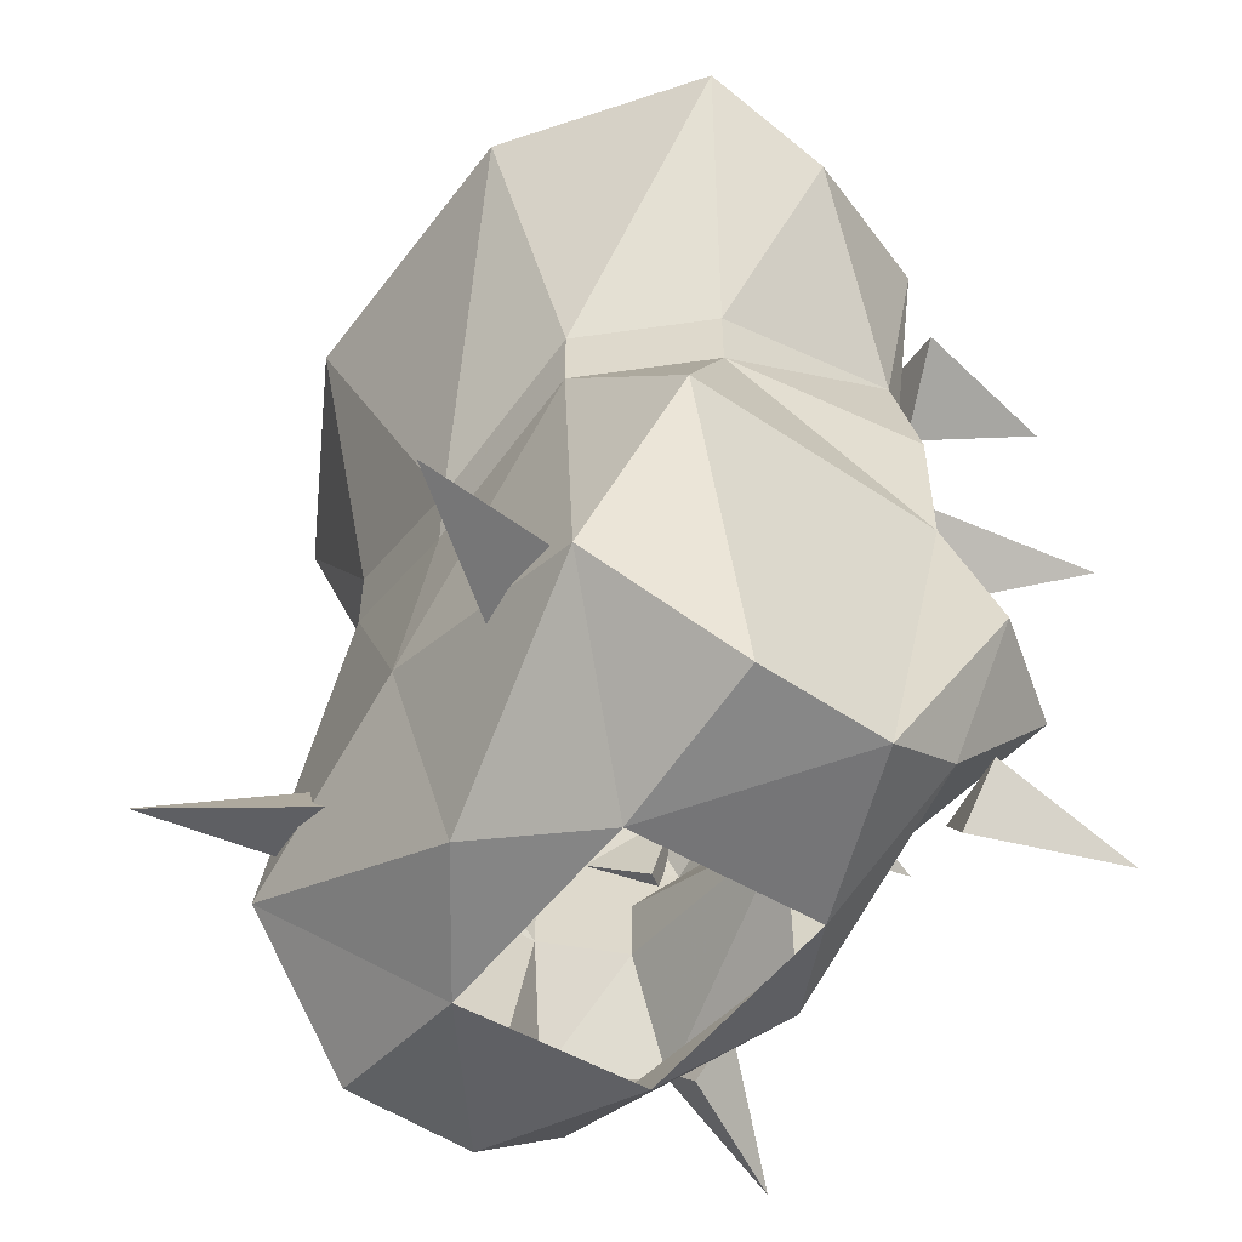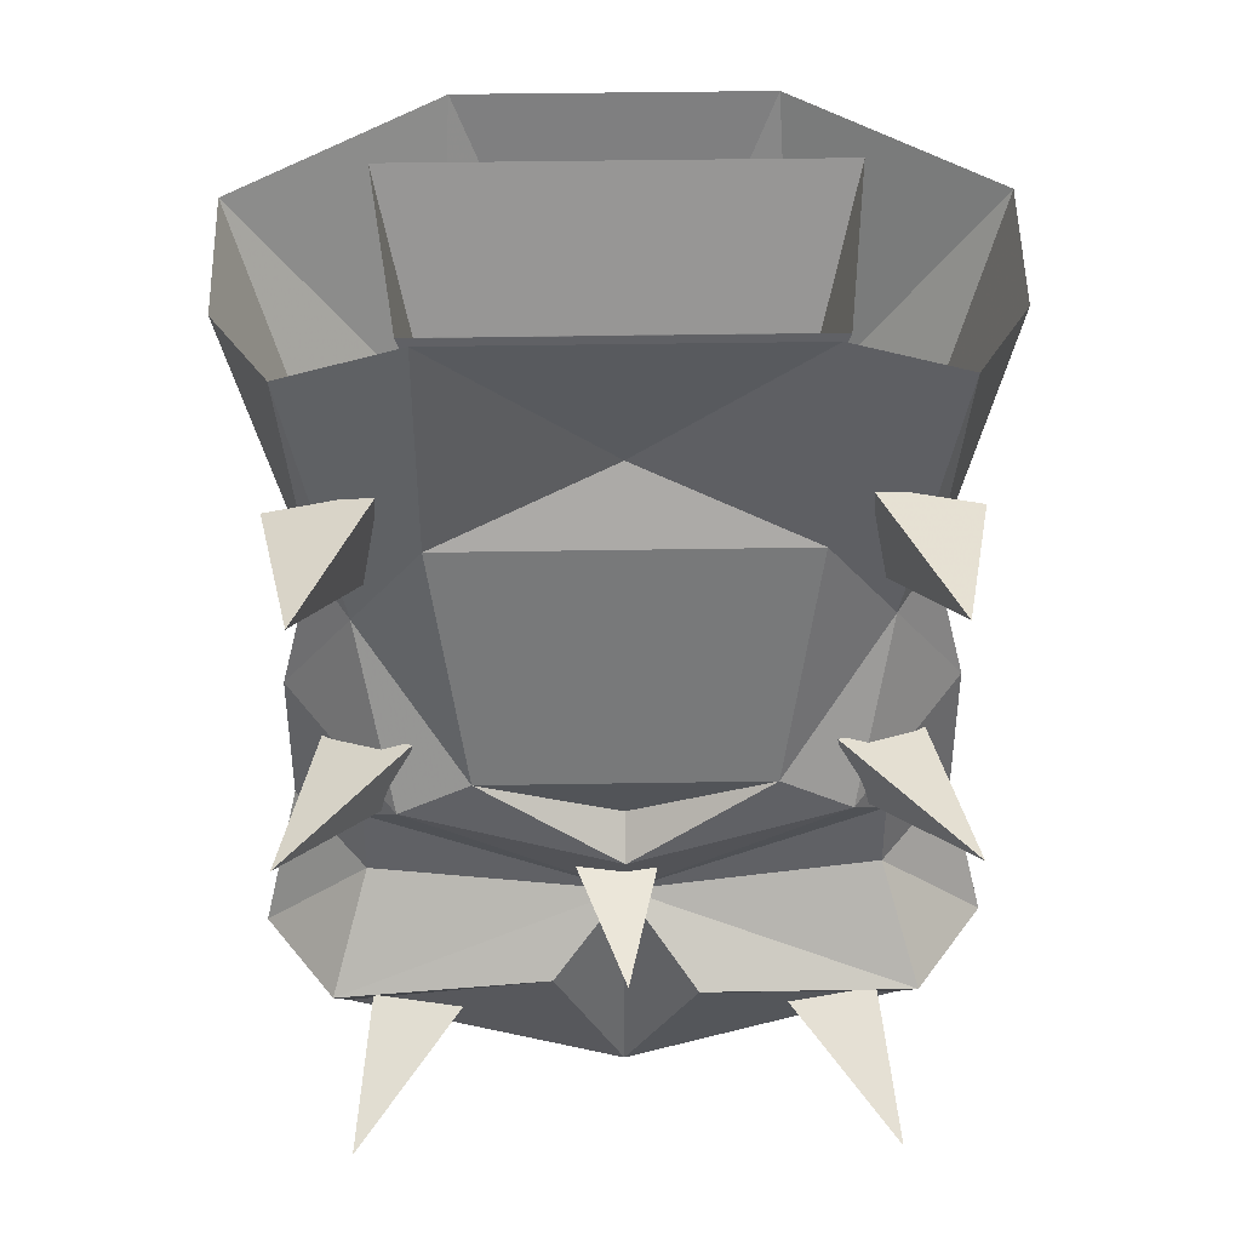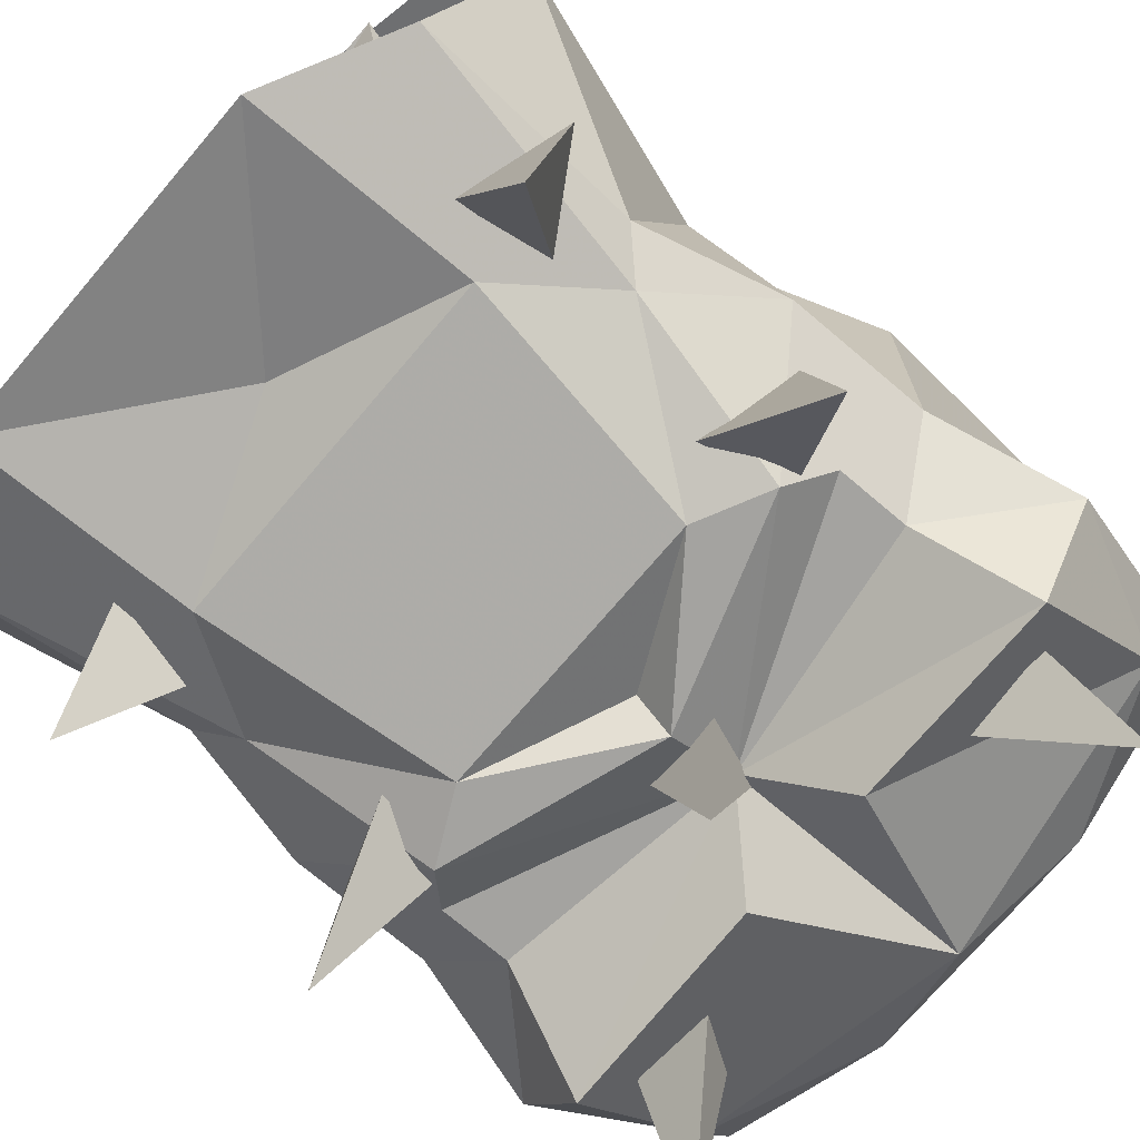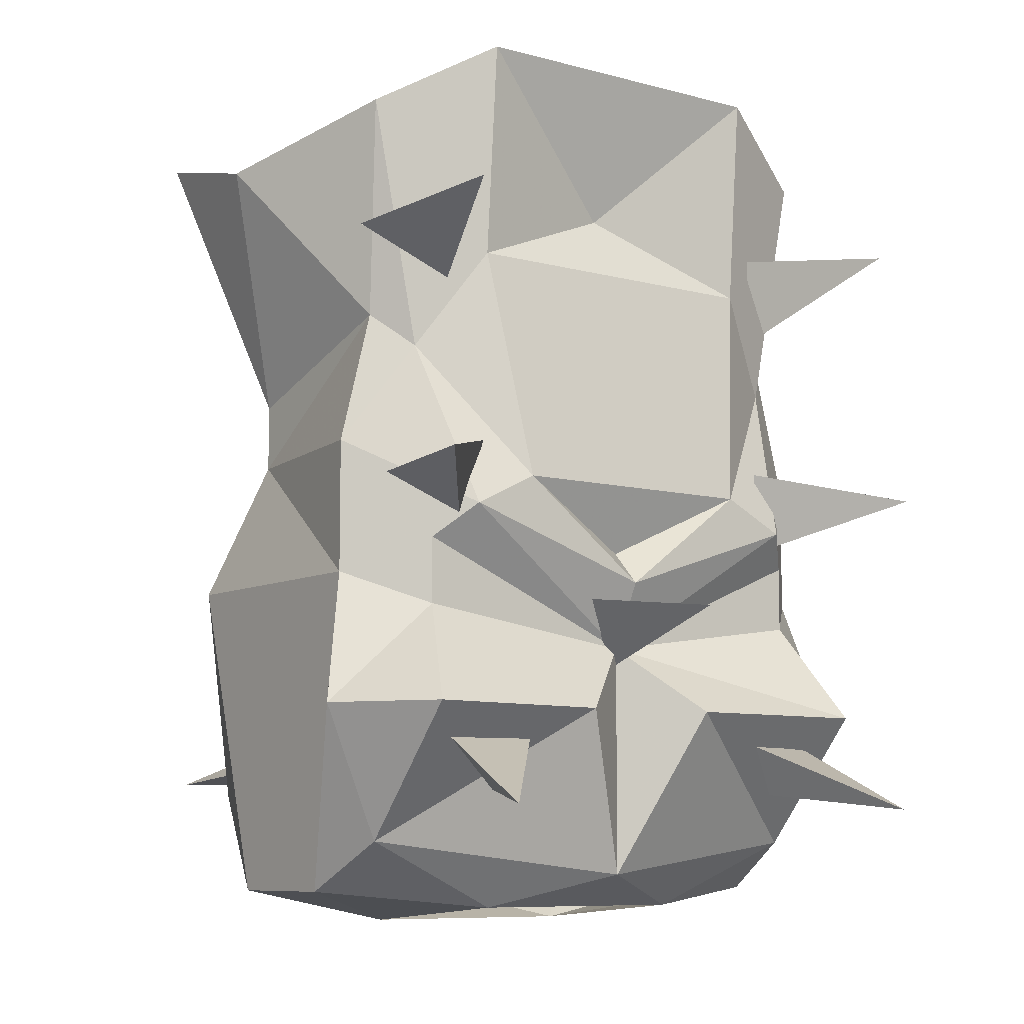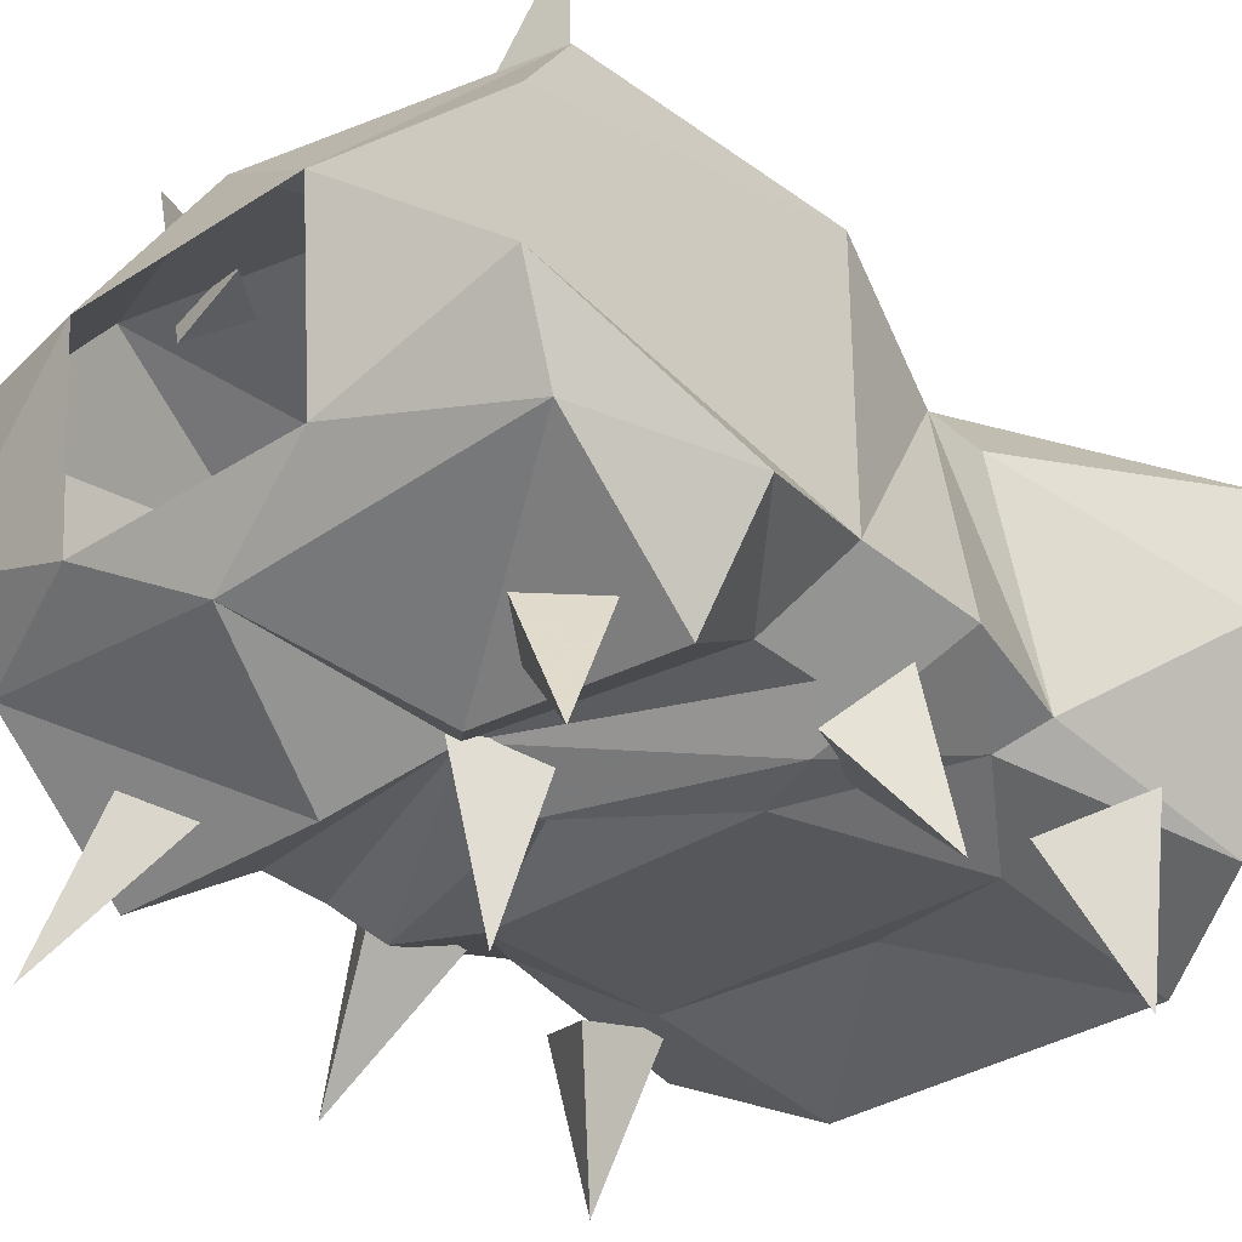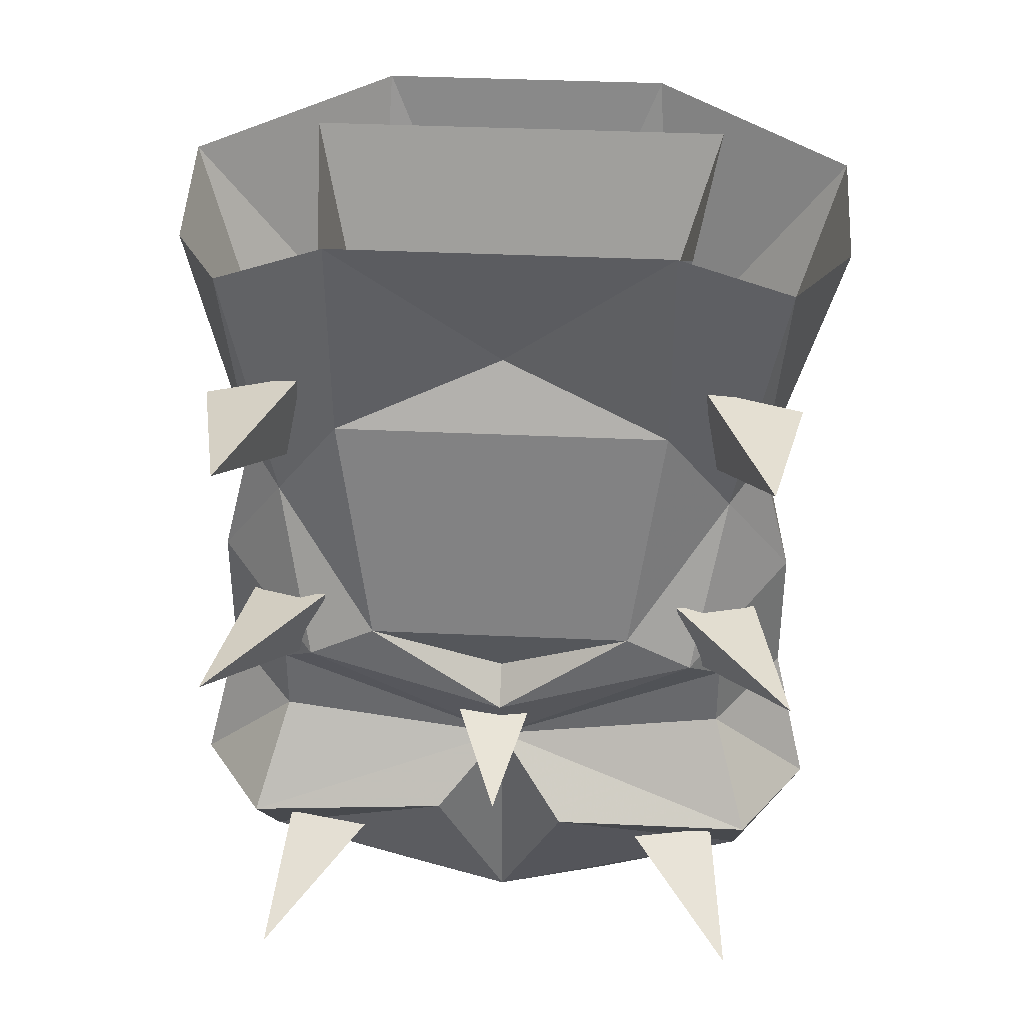
<metadata>
{"format":"obj","ext":"obj","renderer":"f3d","projection":"perspective","resolution":1024,"background":"white","views":[{"elev":-52.8,"azim":53.8,"up":"+Y"},{"elev":40.6,"azim":178.8,"up":"+Y"},{"elev":-72.8,"azim":-130.3,"up":"+Z"},{"elev":-8.4,"azim":143.6,"up":"+Y"},{"elev":-33.6,"azim":41.3,"up":"+Z"},{"elev":36.8,"azim":-176.5,"up":"+Y"}]}
</metadata>
<code>
v 0 -1.109 -0.09375
v 0 -1.125 -0.1094
v -0.0625 -1.078 -0.1094
v 0.0625 -1.078 -0.1094
v 0.09375 -1.094 -0.1094
v 0 -1.156 -0.09375
v -0.09375 -1.094 -0.1094
v -0.1094 -1.016 -0.07812
v -0.07812 -0.9688 -0.09375
v 0.07812 -0.9688 -0.09375
v 0.1094 -1.016 -0.07812
v 0.1406 -1.062 -0.0625
v 0.1094 -1.109 -0.09375
v 0.1094 -1.141 -0.09375
v 0.125 -1.188 -0.125
v 0.03125 -1.188 -0.1172
v 0 -1.18 -0.09375
v -0.03125 -1.188 -0.125
v -0.125 -1.188 -0.125
v -0.1094 -1.141 -0.09375
v -0.1094 -1.109 -0.09375
v -0.1406 -1.062 -0.0625
v -0.125 -1 -0.0625
v -0.1328 -0.8984 -0.07812
v -0.07812 -0.8672 -0.1016
v 0 -0.9375 -0.07812
v 0.07812 -0.8672 -0.1016
v 0.1328 -0.8984 -0.07812
v 0.125 -1 -0.0625
v 0.125 -1.062 0.03125
v 0.1406 -1.125 -0.0625
v 0 -1.094 0.08594
v 0 -1.062 0.08594
v -0.07812 -1.031 0.07812
v -0.07812 -1.062 0.07812
v 0 -1.195 0.1016
v 0.07812 -1.062 0.07812
v 0.07812 -1.031 0.07812
v 0.07031 -0.8906 0.1172
v -0.07031 -0.8906 0.1172
v -0.1641 -0.9062 0.0625
v -0.125 -1.031 0.03125
v -0.125 -1.062 0.03125
v -0.1406 -1.125 0.0625
v -0.1094 -1.227 0.09375
v 0 -1.273 0.07031
v 0.1094 -1.227 0.09375
v 0.1406 -1.125 0.0625
v 0.125 -1.031 0.03125
v 0.1641 -0.9062 0.0625
v -0.1641 -0.9219 0
v 0.1641 -0.9219 0
v -0.125 -1.25 -0.07031
v -0.1562 -1.188 -0.07812
v -0.1406 -1.125 -0.0625
v 0 -1.266 -0.09375
v -0.05469 -1.281 -0.0625
v -0.1328 -1.273 -0.03125
v 0.125 -1.25 -0.07031
v 0.05469 -1.281 -0.0625
v 0.1562 -1.188 -0.07812
v 0.1328 -1.273 -0.03125
v 0.05469 -1.289 0.03125
v 0.1328 -1.273 0.03125
v -0.05469 -1.289 0.03125
v -0.1328 -1.273 0.03125
v 0.08594 -0.9609 0.03906
v 0.0625 -0.9609 -0.0625
v 0.08594 -0.8906 -0.0625
v 0.1016 -0.8906 0.0625
v -0.08594 -0.9609 0.03906
v -0.1016 -0.8906 0.0625
v -0.0625 -0.9609 -0.0625
v -0.08594 -0.8906 -0.0625
v 0.1016 -0.9844 -0.09375
v 0.09375 -0.9453 -0.08594
v 0.125 -0.9531 -0.1562
v 0.1406 -0.9609 -0.07812
v 0.09375 -1.102 -0.09375
v 0.08594 -1.062 -0.1016
v 0.1406 -1.078 -0.1562
v 0.125 -1.078 -0.07812
v 0 -1.164 -0.09375
v -0.01562 -1.133 -0.09375
v 0 -1.141 -0.1641
v 0.02344 -1.133 -0.09375
v 0.07031 -1.195 0.09375
v 0.05469 -1.219 0.09375
v 0.1016 -1.219 0.1562
v 0.09375 -1.211 0.08594
v 0.08594 -1.227 -0.1094
v 0.07031 -1.203 -0.1172
v 0.1172 -1.234 -0.1719
v 0.1094 -1.203 -0.1094
v -0.1016 -1.219 0.1562
v -0.05469 -1.219 0.09375
v -0.07031 -1.195 0.09375
v -0.09375 -1.211 0.08594
v -0.1172 -1.234 -0.1719
v -0.07031 -1.203 -0.1172
v -0.08594 -1.227 -0.1094
v -0.1094 -1.203 -0.1094
v -0.1406 -1.078 -0.1562
v -0.08594 -1.062 -0.1016
v -0.09375 -1.102 -0.09375
v -0.125 -1.078 -0.07812
v -0.125 -0.9531 -0.1562
v -0.09375 -0.9453 -0.08594
v -0.1016 -0.9844 -0.09375
v -0.1406 -0.9609 -0.07812
f 1 2 3
f 1 4 2
f 2 4 5
f 2 5 6
f 2 6 7
f 2 7 3
f 3 7 8
f 4 11 5
f 5 11 12
f 5 12 13
f 5 13 6
f 6 14 15
f 6 15 16
f 6 16 17
f 6 17 18
f 6 18 19
f 6 19 20
f 6 21 7
f 7 21 22
f 7 22 8
f 8 22 23
f 11 29 12
f 12 29 30
f 32 33 34
f 32 34 35
f 32 37 33
f 33 37 38
f 34 42 35
f 35 42 43
f 37 30 38
f 38 30 49
f 22 43 42
f 22 42 23
f 29 49 30
f 19 53 54
f 19 54 20
f 18 53 19
f 53 18 56
f 53 56 57
f 17 56 18
f 56 17 16
f 56 16 59
f 56 59 60
f 15 59 16
f 59 15 61
f 14 61 15
f 1 3 4
f 3 8 9
f 3 9 4
f 4 9 10
f 4 10 11
f 6 13 14
f 6 20 21
f 9 26 10
f 12 30 31
f 12 31 14
f 12 14 13
f 32 35 36
f 32 36 37
f 35 43 44
f 35 44 45
f 35 45 36
f 36 45 46
f 36 46 47
f 36 47 37
f 37 47 48
f 37 48 30
f 20 54 55
f 20 55 22
f 20 22 21
f 53 57 58
f 53 58 54
f 54 58 55
f 55 58 44
f 55 44 43
f 55 43 22
f 56 60 57
f 59 61 62
f 59 62 60
f 60 62 63
f 63 62 64
f 63 64 47
f 63 47 46
f 63 46 65
f 65 46 45
f 65 45 66
f 65 66 58
f 65 58 57
f 61 14 31
f 61 31 62
f 62 31 64
f 64 31 48
f 64 48 47
f 58 66 44
f 44 66 45
f 30 48 31
f 8 23 24
f 8 24 9
f 9 24 25
f 9 25 26
f 10 26 27
f 10 27 28
f 10 28 11
f 11 28 29
f 33 38 39
f 33 39 40
f 33 40 34
f 34 40 41
f 34 41 42
f 38 49 50
f 38 50 39
f 23 42 51
f 23 51 24
f 49 29 52
f 49 52 50
f 25 27 26
f 42 41 51
f 29 28 52
f 67 68 69
f 67 69 70
f 67 70 71
f 71 70 72
f 71 72 73
f 73 72 74
f 73 74 68
f 68 74 69
f 75 76 77
f 75 77 78
f 75 78 76
f 76 78 77
f 79 80 81
f 79 81 82
f 79 82 80
f 80 82 81
f 83 84 85
f 83 85 86
f 83 86 84
f 84 86 85
f 87 88 89
f 87 89 90
f 87 90 88
f 88 90 89
f 91 92 93
f 91 93 94
f 91 94 92
f 92 94 93
f 95 96 97
f 95 97 98
f 95 98 96
f 96 98 97
f 99 100 101
f 99 101 102
f 99 102 100
f 100 102 101
f 103 104 105
f 103 105 106
f 103 106 104
f 104 106 105
f 107 108 109
f 107 109 110
f 107 110 108
f 108 110 109

</code>
